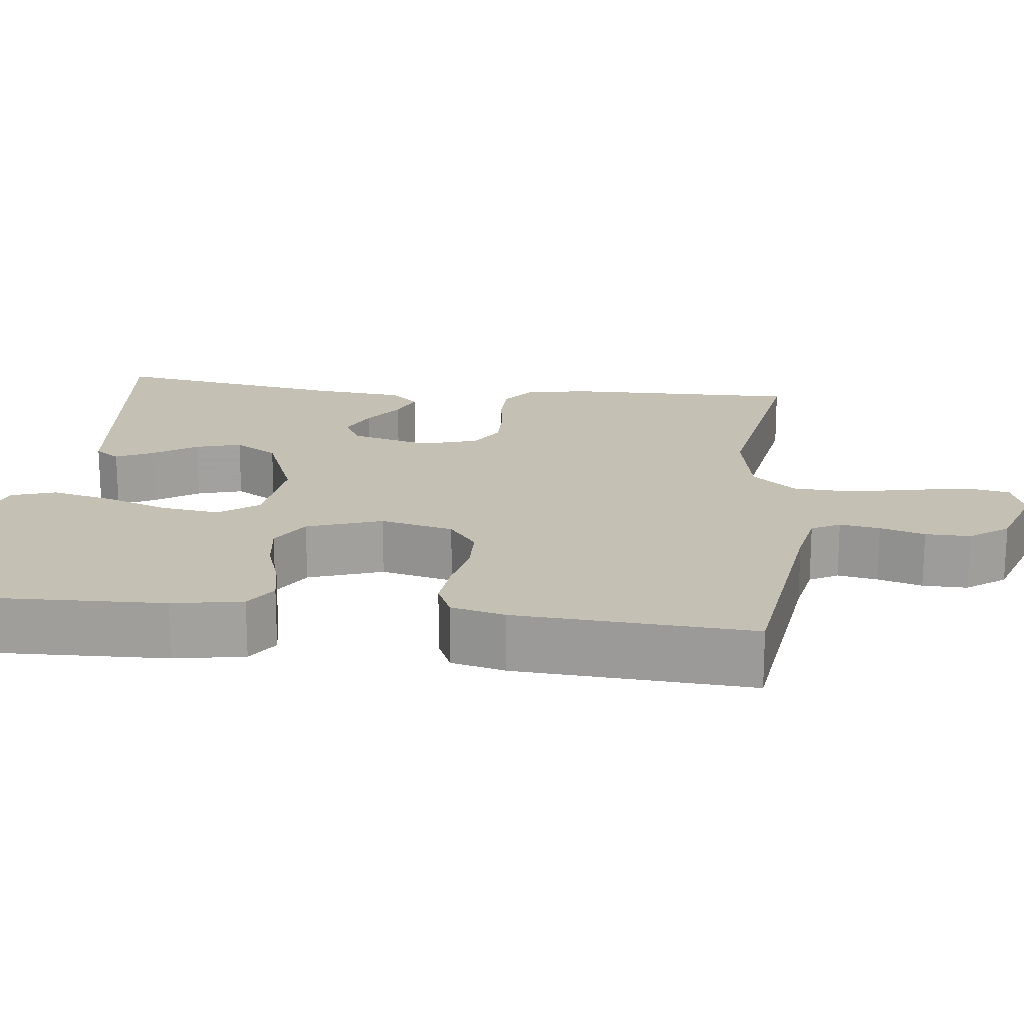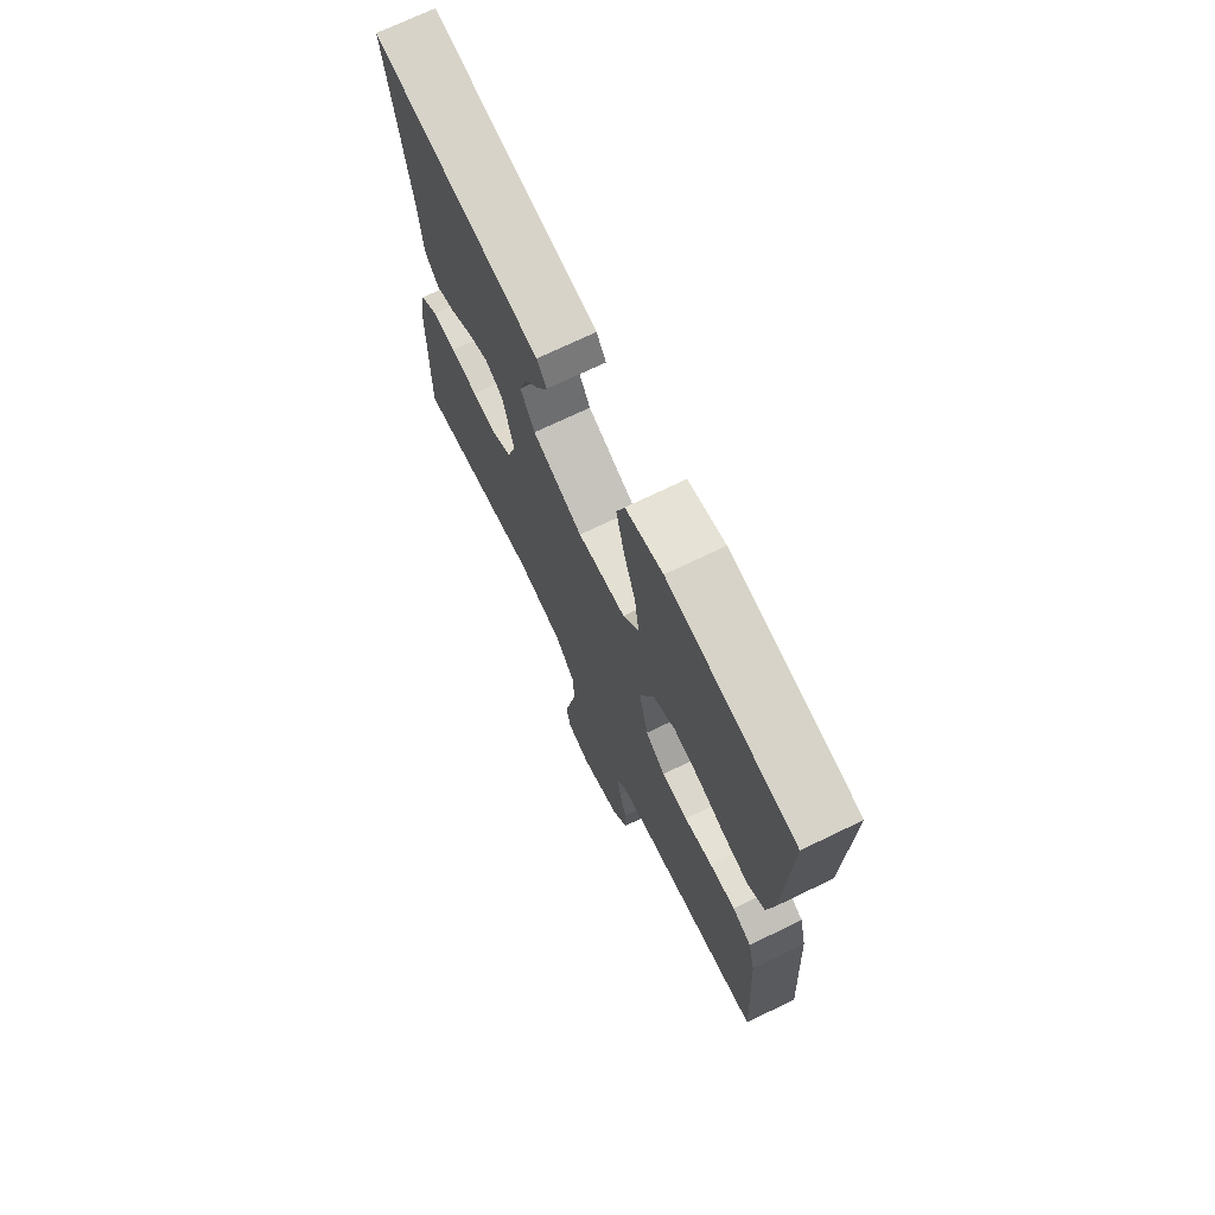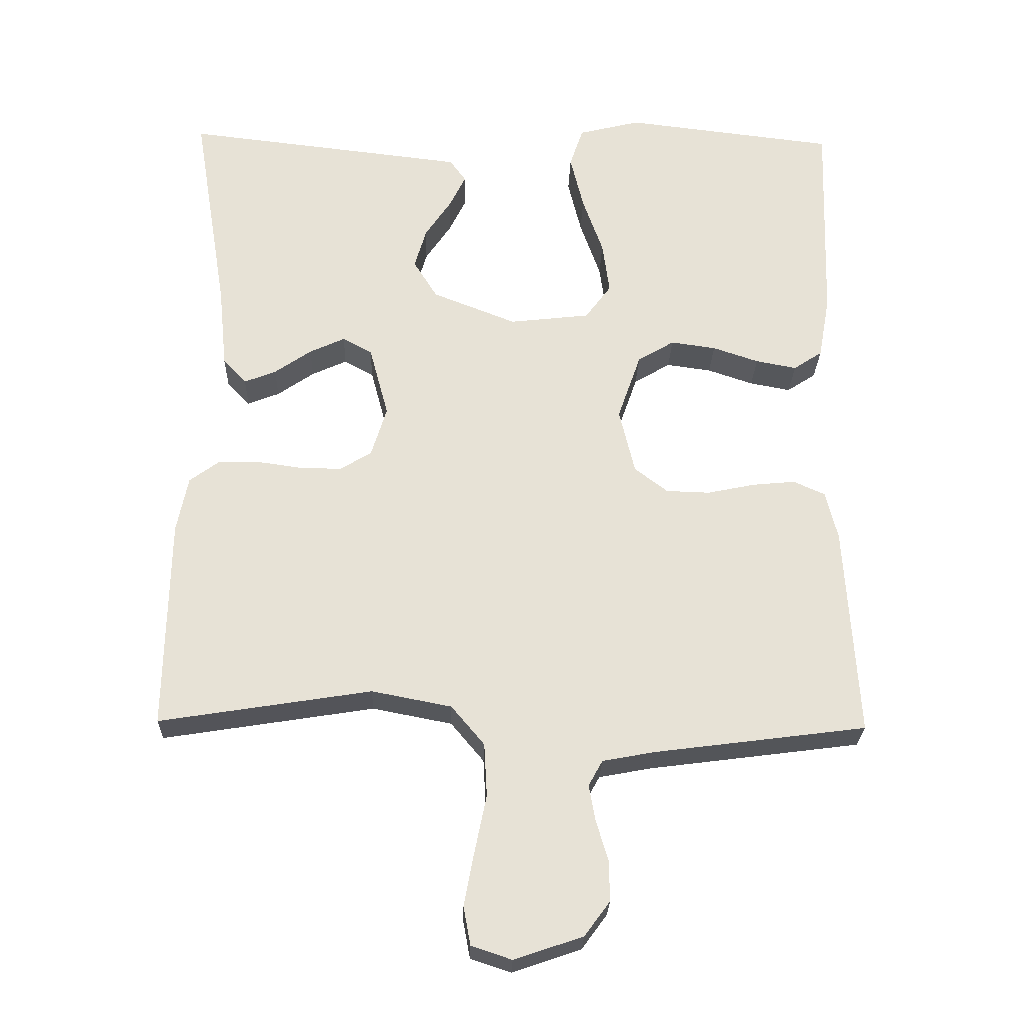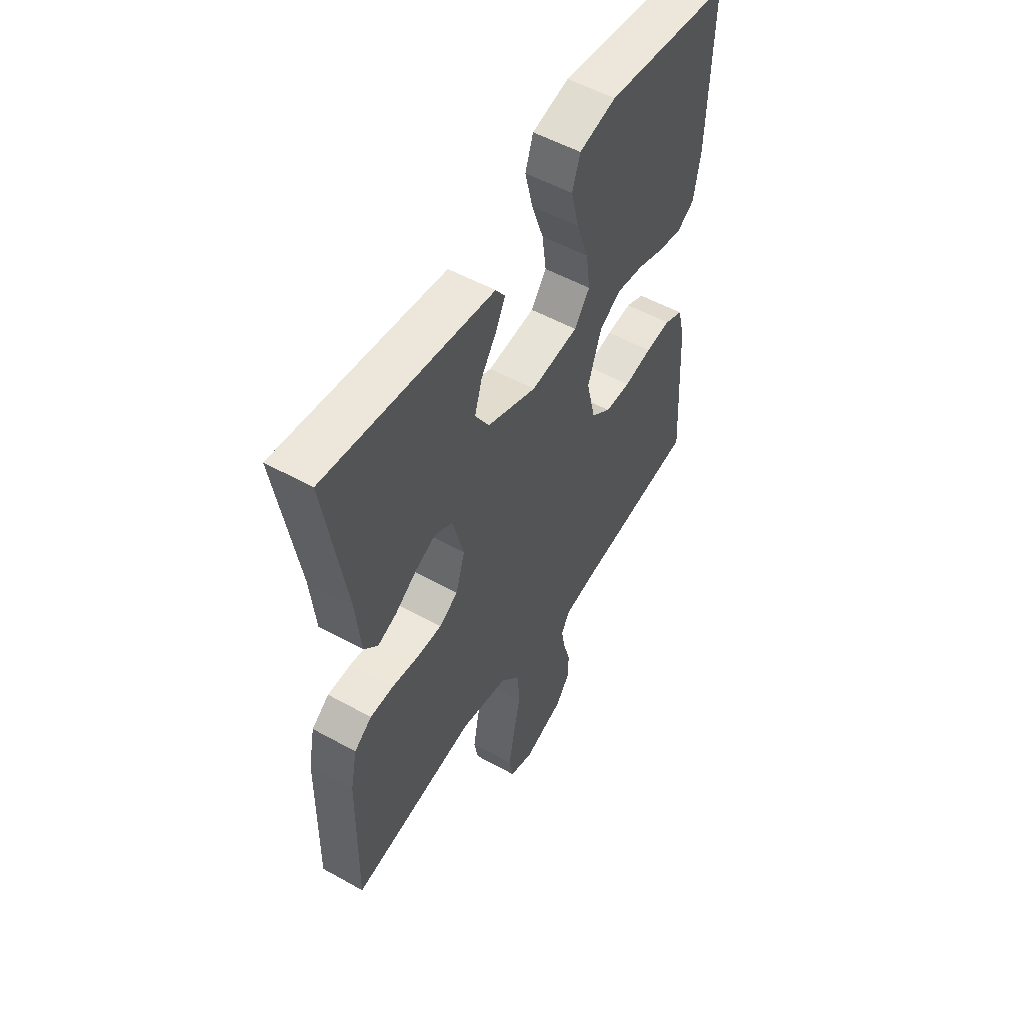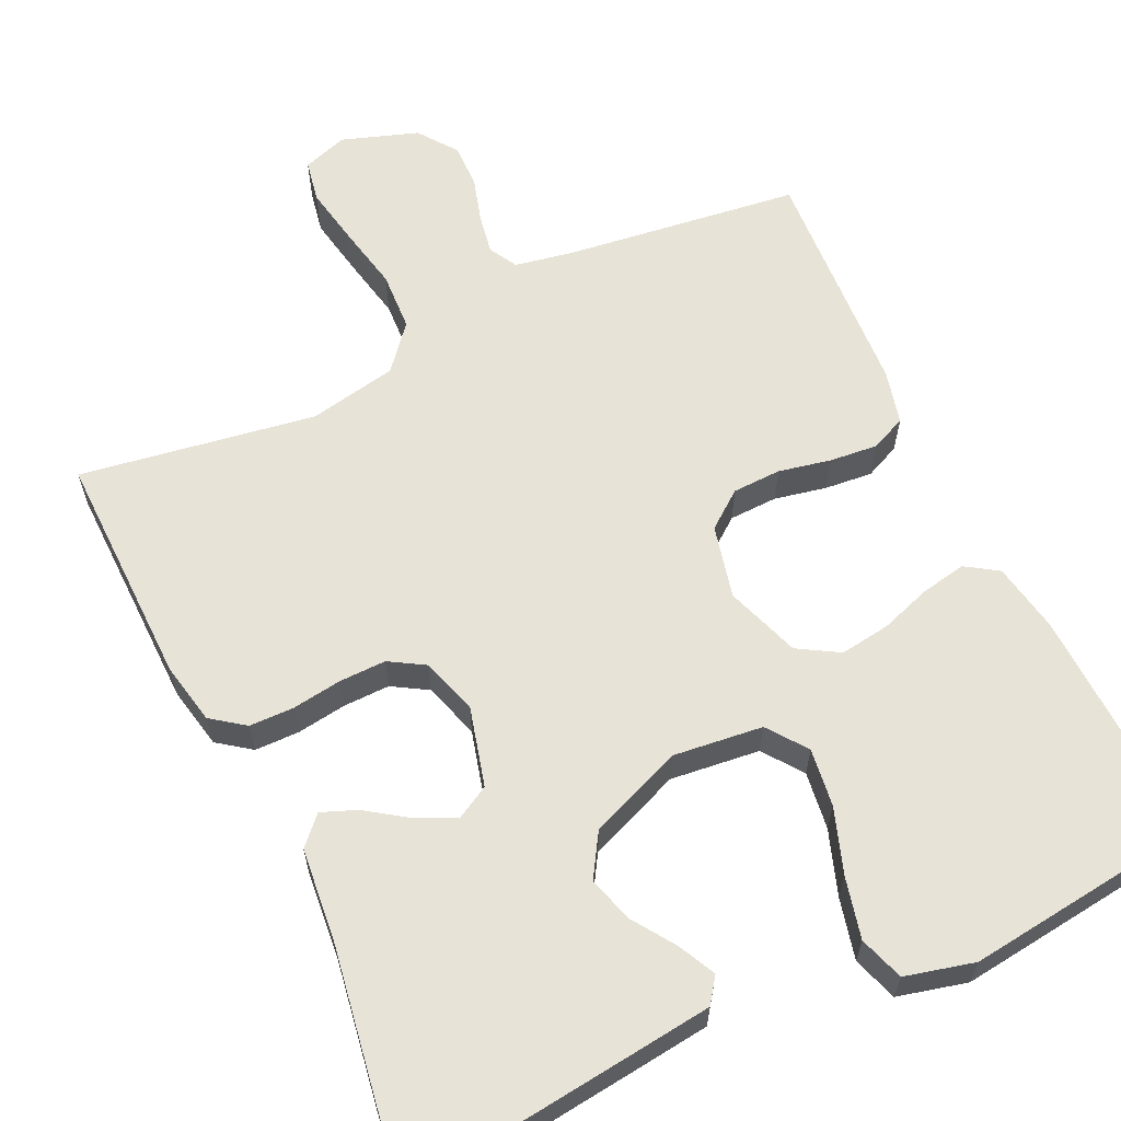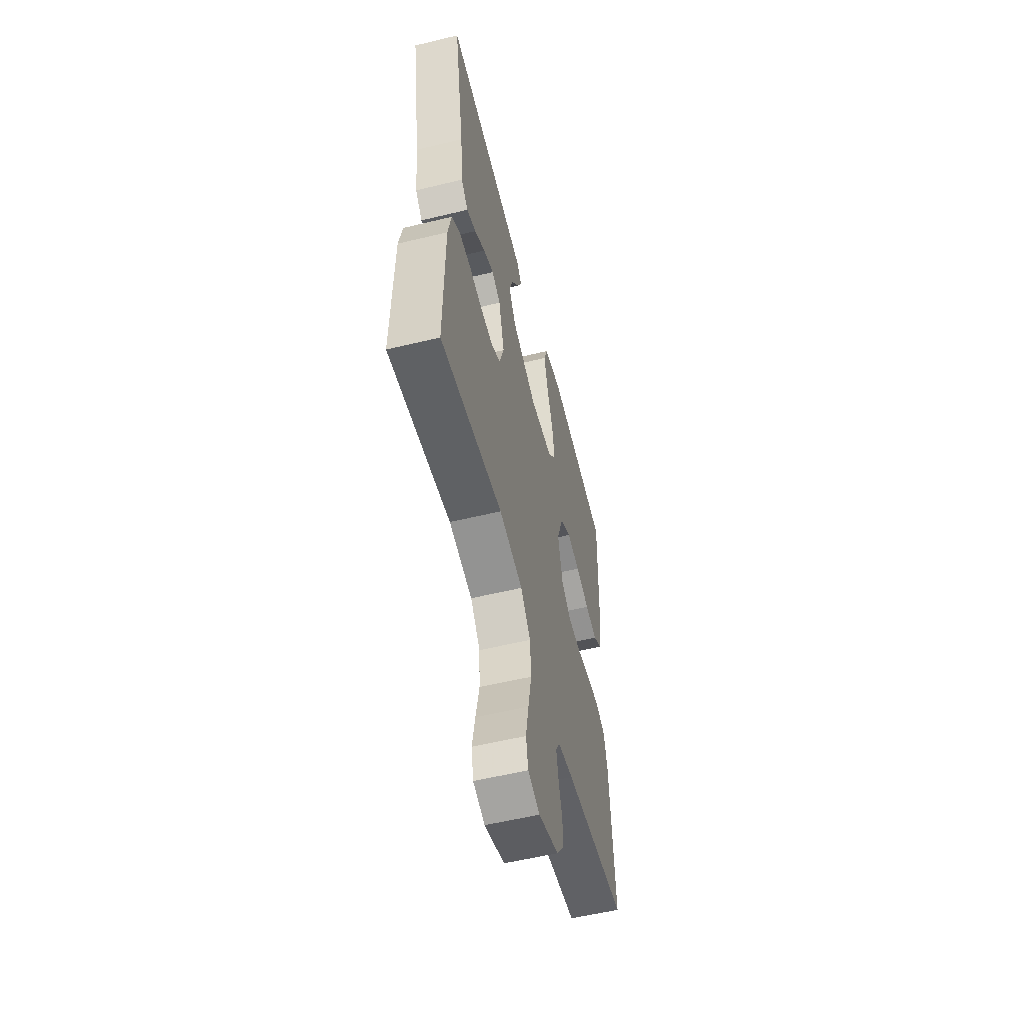
<metadata>
{"format":"obj","ext":"obj","renderer":"f3d","projection":"perspective","resolution":1024,"background":"white","views":[{"elev":18.4,"azim":96.7,"up":"+Y"},{"elev":71.5,"azim":64.2,"up":"+Z"},{"elev":-25.7,"azim":-1.6,"up":"+Z"},{"elev":53.4,"azim":-59.3,"up":"+Z"},{"elev":61.9,"azim":-25.3,"up":"+Y"},{"elev":-56.3,"azim":-75.8,"up":"+Z"}]}
</metadata>
<code>
v 0.5 0.07 0.5
v 0.49 0.07 0.2
v 0.474 0.07 0.111
v 0.433 0.07 0.084
v 0.375 0.07 0.095
v 0.31 0.07 0.117
v 0.246 0.07 0.126
v 0.194 0.07 0.095
v 0.161 0.07 0
v 0.183 0.07 -0.093
v 0.23 0.07 -0.129
v 0.292 0.07 -0.131
v 0.359 0.07 -0.117
v 0.42 0.07 -0.111
v 0.465 0.07 -0.131
v 0.482 0.07 -0.2
v 0.5 0.07 -0.5
v 0.2 0.07 -0.539
v 0.126 0.07 -0.553
v 0.106 0.07 -0.589
v 0.115 0.07 -0.64
v 0.132 0.07 -0.697
v 0.133 0.07 -0.754
v 0.097 0.07 -0.803
v 0 0.07 -0.836
v -0.057 0.07 -0.817
v -0.067 0.07 -0.763
v -0.053 0.07 -0.688
v -0.036 0.07 -0.605
v -0.04 0.07 -0.53
v -0.087 0.07 -0.474
v -0.2 0.07 -0.452
v -0.5 0.07 -0.5
v -0.495 0.07 -0.2
v -0.479 0.07 -0.121
v -0.437 0.07 -0.09
v -0.38 0.07 -0.089
v -0.317 0.07 -0.098
v -0.257 0.07 -0.099
v -0.212 0.07 -0.072
v -0.19 0.07 0
v -0.217 0.07 0.101
v -0.259 0.07 0.124
v -0.309 0.07 0.101
v -0.361 0.07 0.065
v -0.406 0.07 0.047
v -0.439 0.07 0.082
v -0.451 0.07 0.2
v -0.5 0.07 0.5
v -0.2 0.07 0.465
v -0.099 0.07 0.453
v -0.076 0.07 0.421
v -0.099 0.07 0.374
v -0.136 0.07 0.319
v -0.153 0.07 0.261
v -0.119 0.07 0.206
v 0 0.07 0.159
v 0.114 0.07 0.172
v 0.151 0.07 0.222
v 0.141 0.07 0.296
v 0.112 0.07 0.379
v 0.093 0.07 0.457
v 0.112 0.07 0.514
v 0.2 0.07 0.536
v 0.5 0 0.5
v 0.49 0 0.2
v 0.474 0 0.111
v 0.433 0 0.084
v 0.375 0 0.095
v 0.31 0 0.117
v 0.246 0 0.126
v 0.194 0 0.095
v 0.161 0 0
v 0.183 0 -0.093
v 0.23 0 -0.129
v 0.292 0 -0.131
v 0.359 0 -0.117
v 0.42 0 -0.111
v 0.465 0 -0.131
v 0.482 0 -0.2
v 0.5 0 -0.5
v 0.2 0 -0.539
v 0.126 0 -0.553
v 0.106 0 -0.589
v 0.115 0 -0.64
v 0.132 0 -0.697
v 0.133 0 -0.754
v 0.097 0 -0.803
v 0 0 -0.836
v -0.057 0 -0.817
v -0.067 0 -0.763
v -0.053 0 -0.688
v -0.036 0 -0.605
v -0.04 0 -0.53
v -0.087 0 -0.474
v -0.2 0 -0.452
v -0.5 0 -0.5
v -0.495 0 -0.2
v -0.479 0 -0.121
v -0.437 0 -0.09
v -0.38 0 -0.089
v -0.317 0 -0.098
v -0.257 0 -0.099
v -0.212 0 -0.072
v -0.19 0 0
v -0.217 0 0.101
v -0.259 0 0.124
v -0.309 0 0.101
v -0.361 0 0.065
v -0.406 0 0.047
v -0.439 0 0.082
v -0.451 0 0.2
v -0.5 0 0.5
v -0.2 0 0.465
v -0.099 0 0.453
v -0.076 0 0.421
v -0.099 0 0.374
v -0.136 0 0.319
v -0.153 0 0.261
v -0.119 0 0.206
v 0 0 0.159
v 0.114 0 0.172
v 0.151 0 0.222
v 0.141 0 0.296
v 0.112 0 0.379
v 0.093 0 0.457
v 0.112 0 0.514
v 0.2 0 0.536
f 60 61 62 63
f 59 60 63 64
f 51 52 53 54
f 51 54 55
f 48 49 50 51
f 48 51 55
f 47 48 55 56
f 44 45 46 47
f 43 44 47 56
f 35 36 37 38
f 35 38 39
f 32 33 34 35
f 31 32 35 39
f 30 31 39 40
f 26 27 28 29
f 24 25 26 29
f 24 29 30
f 21 22 23 24
f 20 21 24 30
f 19 20 30 40
f 15 16 17 18
f 12 13 14 15
f 12 15 18 19
f 3 4 5 6
f 3 6 7
f 2 3 7
f 59 64 1 2
f 58 59 2 7
f 57 58 7 8
f 42 43 56 57
f 41 42 57 8
f 40 41 8 9
f 19 40 9 10
f 11 12 19
f 10 11 19
f 127 126 125 124
f 128 127 124 123
f 118 117 116 115
f 119 118 115
f 115 114 113 112
f 119 115 112
f 120 119 112 111
f 111 110 109 108
f 120 111 108 107
f 102 101 100 99
f 103 102 99
f 99 98 97 96
f 103 99 96 95
f 104 103 95 94
f 93 92 91 90
f 93 90 89 88
f 94 93 88
f 88 87 86 85
f 94 88 85 84
f 104 94 84 83
f 82 81 80 79
f 79 78 77 76
f 83 82 79 76
f 70 69 68 67
f 71 70 67
f 71 67 66
f 66 65 128 123
f 71 66 123 122
f 72 71 122 121
f 121 120 107 106
f 72 121 106 105
f 73 72 105 104
f 74 73 104 83
f 83 76 75
f 83 75 74
f 1 65 66 2
f 2 66 67 3
f 3 67 68 4
f 4 68 69 5
f 5 69 70 6
f 6 70 71 7
f 7 71 72 8
f 8 72 73 9
f 9 73 74 10
f 10 74 75 11
f 11 75 76 12
f 12 76 77 13
f 13 77 78 14
f 14 78 79 15
f 15 79 80 16
f 16 80 81 17
f 17 81 82 18
f 18 82 83 19
f 19 83 84 20
f 20 84 85 21
f 21 85 86 22
f 22 86 87 23
f 23 87 88 24
f 24 88 89 25
f 25 89 90 26
f 26 90 91 27
f 27 91 92 28
f 28 92 93 29
f 29 93 94 30
f 30 94 95 31
f 31 95 96 32
f 32 96 97 33
f 33 97 98 34
f 34 98 99 35
f 35 99 100 36
f 36 100 101 37
f 37 101 102 38
f 38 102 103 39
f 39 103 104 40
f 40 104 105 41
f 41 105 106 42
f 42 106 107 43
f 43 107 108 44
f 44 108 109 45
f 45 109 110 46
f 46 110 111 47
f 47 111 112 48
f 48 112 113 49
f 49 113 114 50
f 50 114 115 51
f 51 115 116 52
f 52 116 117 53
f 53 117 118 54
f 54 118 119 55
f 55 119 120 56
f 56 120 121 57
f 57 121 122 58
f 58 122 123 59
f 59 123 124 60
f 60 124 125 61
f 61 125 126 62
f 62 126 127 63
f 63 127 128 64
f 64 128 65 1

</code>
